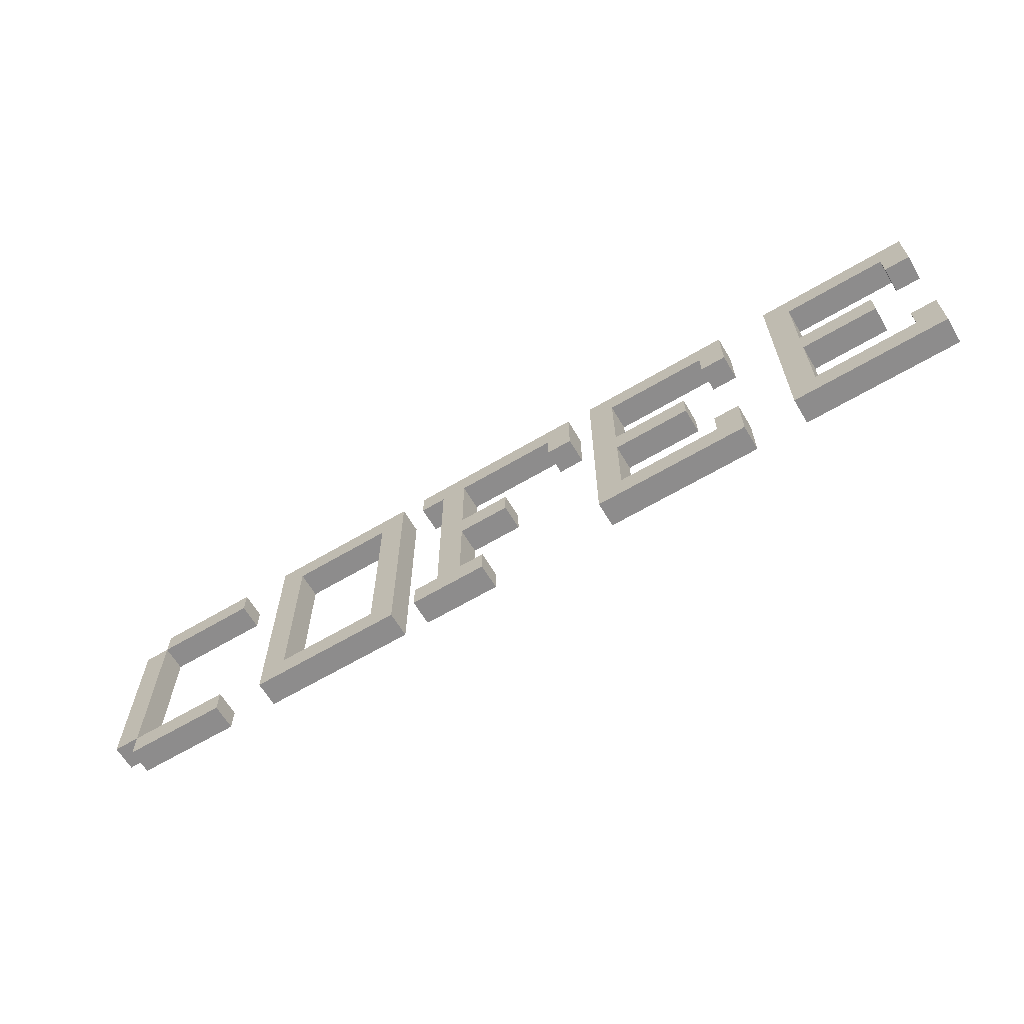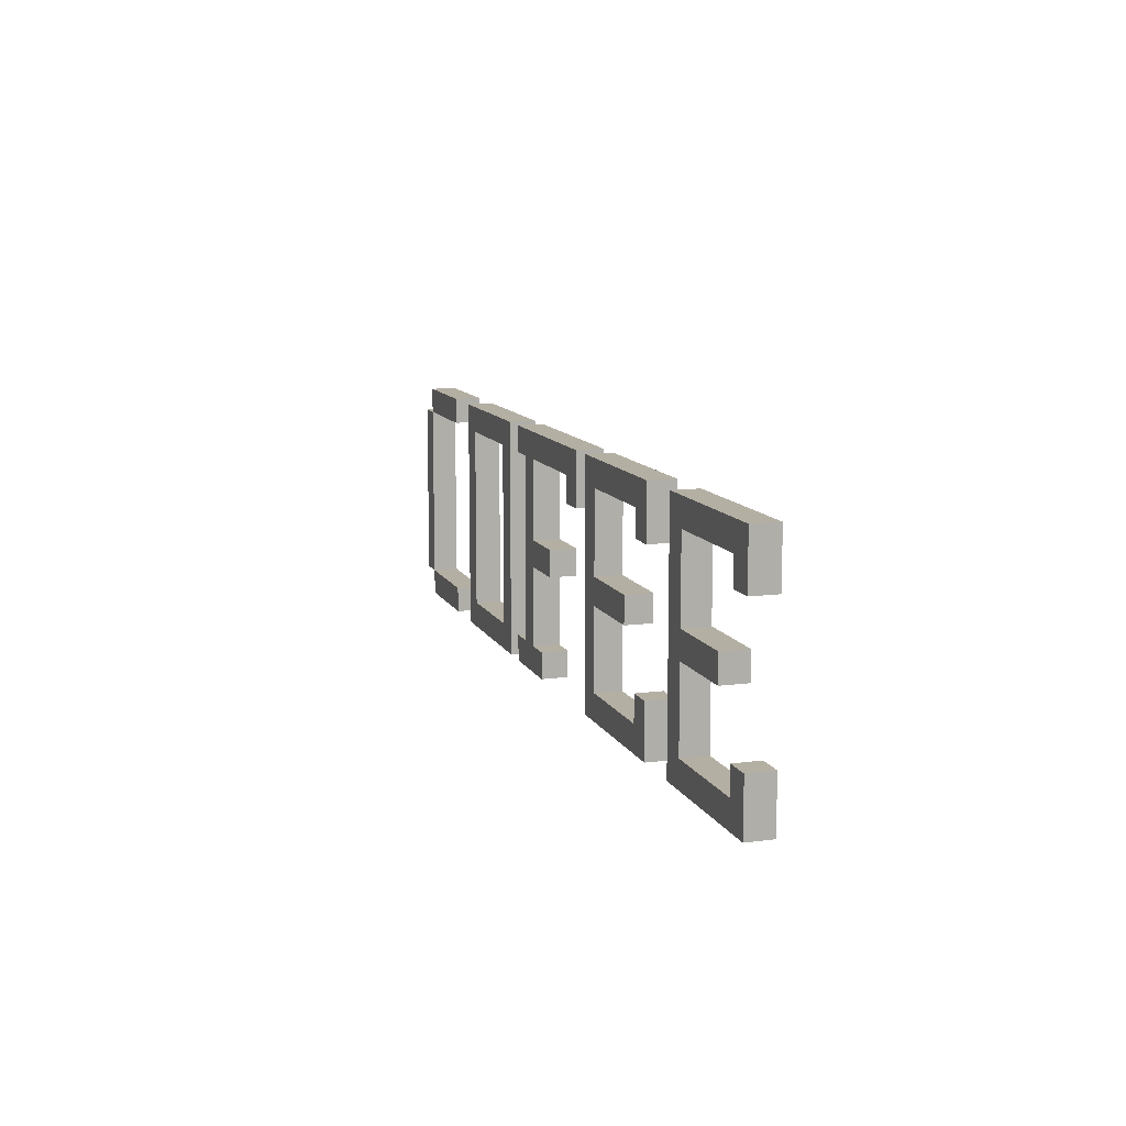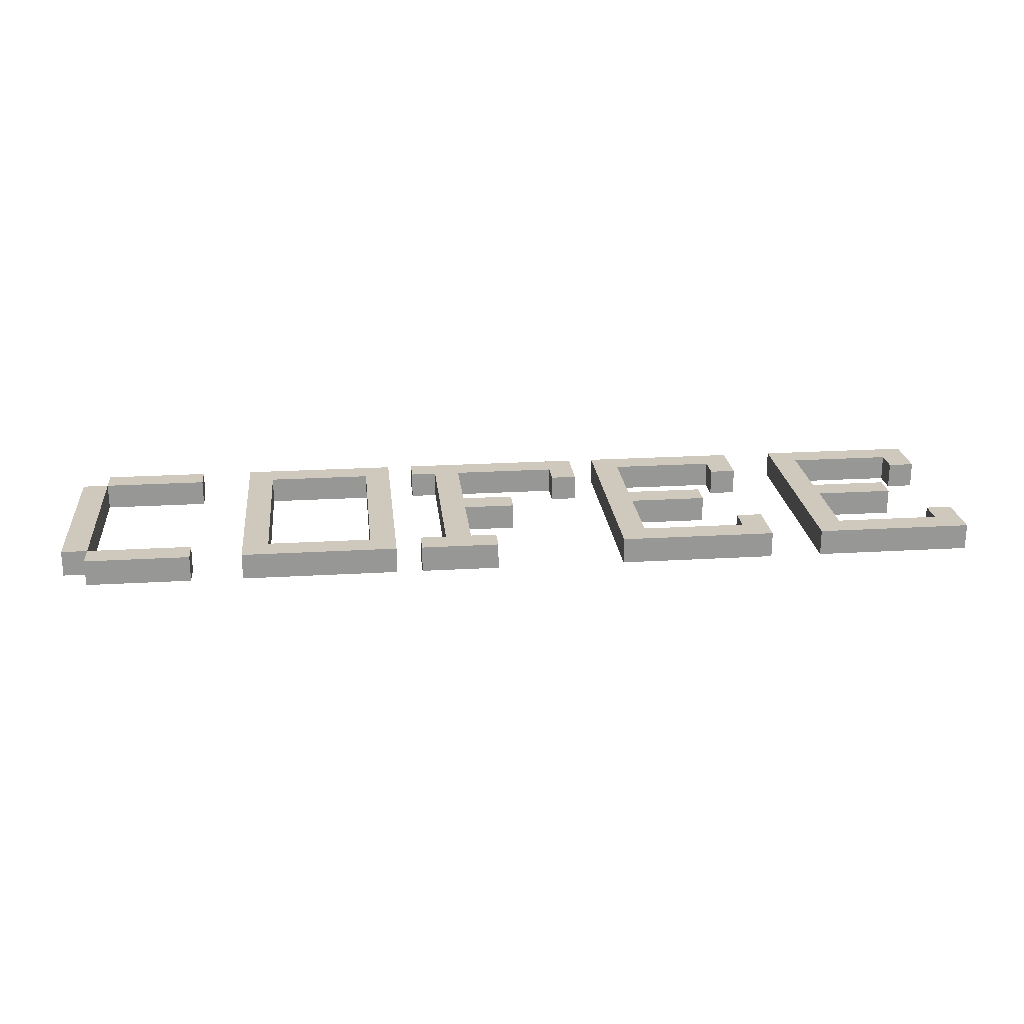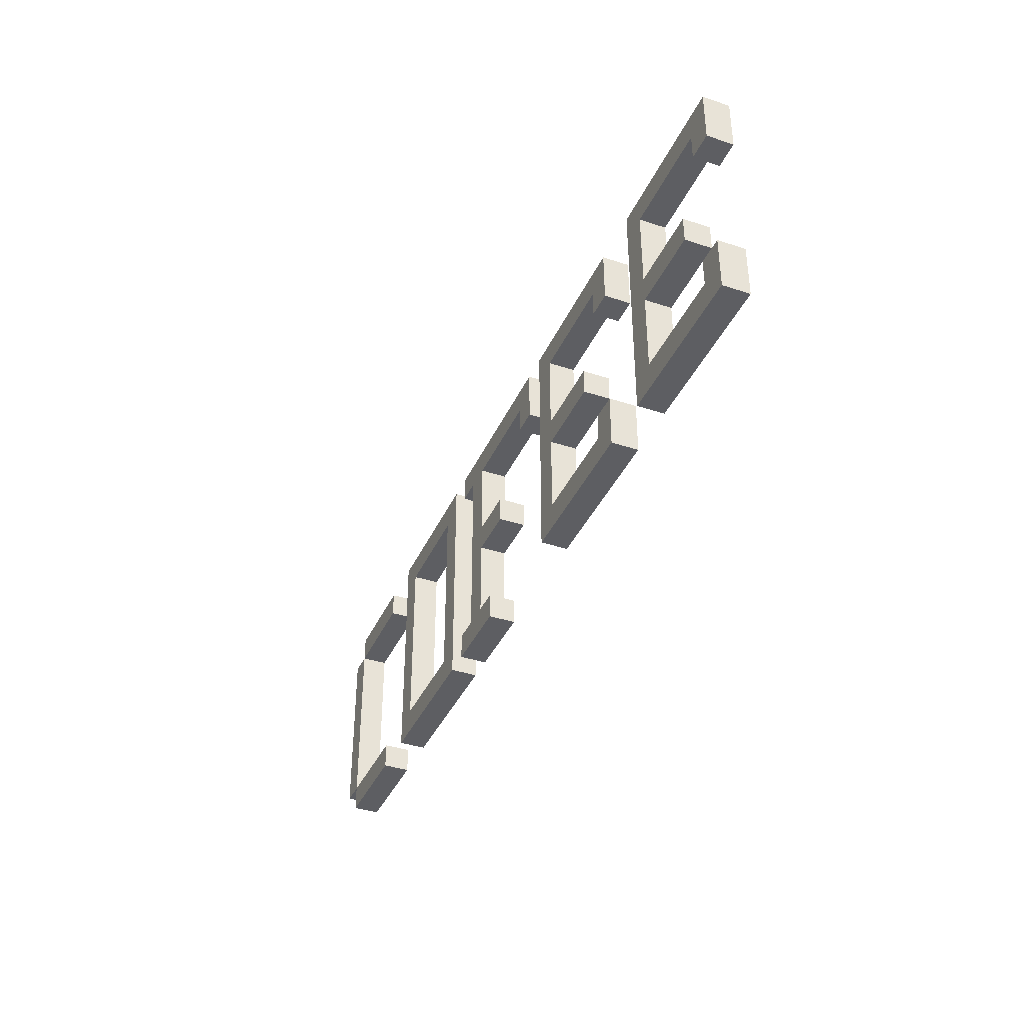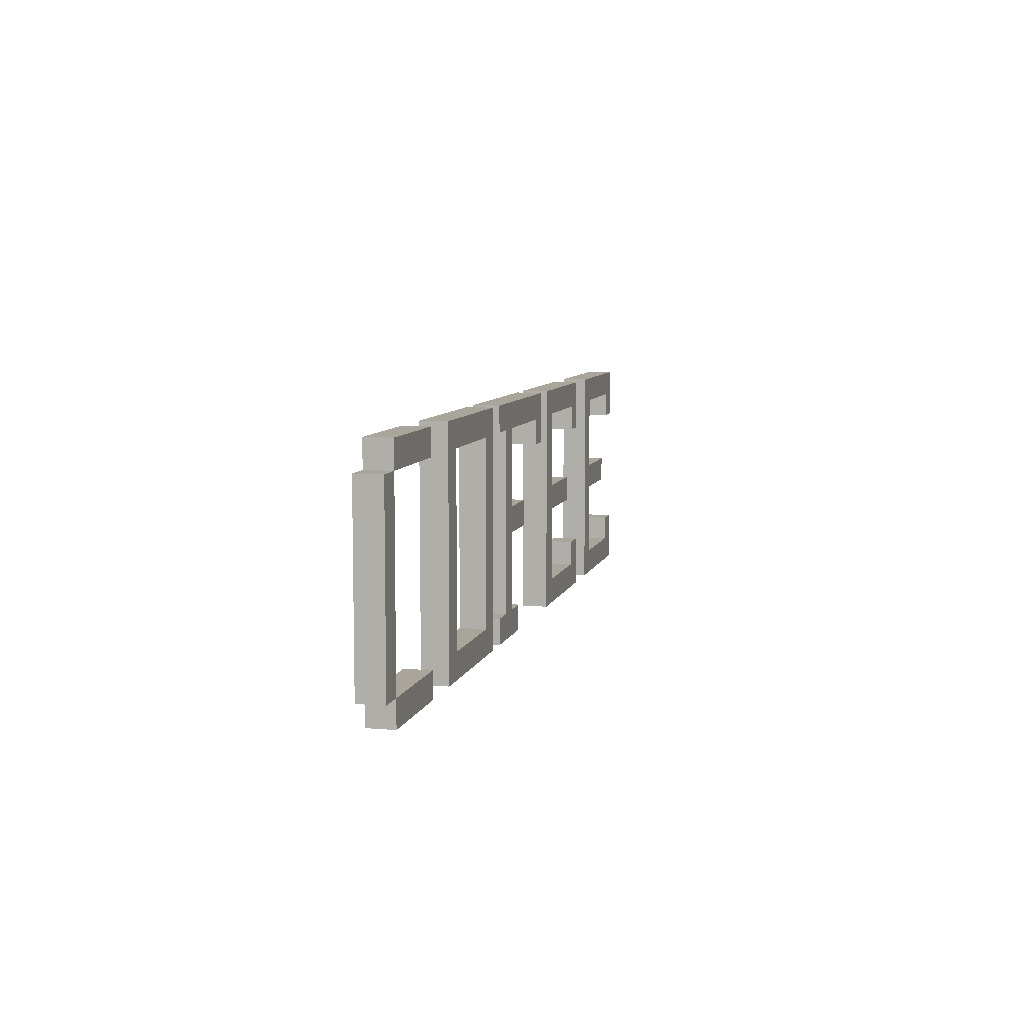
<metadata>
{"format":"obj","ext":"obj","renderer":"f3d","projection":"perspective","resolution":1024,"background":"white","views":[{"elev":-64.3,"azim":30.8,"up":"+Y"},{"elev":11.2,"azim":72.3,"up":"+Y"},{"elev":22.3,"azim":-5.9,"up":"+Z"},{"elev":-38.5,"azim":67.5,"up":"+Y"},{"elev":7.7,"azim":-76.3,"up":"+Y"}]}
</metadata>
<code>
o cofee
v -1.8 0.1 0
v -1.8 0.1 -0.1
v -1.8 0.8 0
v -1.8 0.8 -0.1
v -1.7 0 0
v -1.7 0 -0.1
v -1.7 0.1 0
v -1.7 0.1 -0.1
v -1.7 0.8 0
v -1.7 0.8 -0.1
v -1.7 0.9 0
v -1.7 0.9 -0.1
v -1.1 0 0
v -1.1 0 -0.1
v -1.1 0.9 0
v -1.1 0.9 -0.1
v -0.6 0.1 0
v -0.6 0.1 -0.1
v -0.6 0.8 0
v -0.6 0.8 -0.1
v -0.4 0 0
v -0.4 0 -0.1
v -0.4 0.1 0
v -0.4 0.1 -0.1
v -0.4 0.8 0
v -0.4 0.8 -0.1
v -0.4 0.9 0
v -0.4 0.9 -0.1
v -0.3 0.1 0
v -0.3 0.1 -0.1
v -0.3 0.8 0
v -0.3 0.8 -0.1
v 0.2 0.7 0
v 0.2 0.7 -0.1
v 0.2 0.8 0
v 0.2 0.8 -0.1
v 0.4 0 0
v 0.4 0 -0.1
v 0.4 0.9 0
v 0.4 0.9 -0.1
v 0.9 0.1 0
v 0.9 0.1 -0.1
v 0.9 0.2 0
v 0.9 0.2 -0.1
v 0.9 0.7 0
v 0.9 0.7 -0.1
v 0.9 0.8 0
v 0.9 0.8 -0.1
v 1.2 0 0
v 1.2 0 -0.1
v 1.2 0.9 0
v 1.2 0.9 -0.1
v 1.7 0.1 0
v 1.7 0.1 -0.1
v 1.7 0.2 0
v 1.7 0.2 -0.1
v 1.7 0.7 0
v 1.7 0.7 -0.1
v 1.7 0.8 0
v 1.7 0.8 -0.1
v -1.7 0.1 0
v -1.7 0.1 -0.1
v -1.7 0.8 0
v -1.7 0.8 -0.1
v -1.3 0 0
v -1.3 0 -0.1
v -1.3 0.1 0
v -1.3 0.1 -0.1
v -1.3 0.8 0
v -1.3 0.8 -0.1
v -1.3 0.9 0
v -1.3 0.9 -0.1
v -1 0.1 0
v -1 0.1 -0.1
v -1 0.8 0
v -1 0.8 -0.1
v -0.5 0 0
v -0.5 0 -0.1
v -0.5 0.9 0
v -0.5 0.9 -0.1
v -0.2 0.1 0
v -0.2 0.1 -0.1
v -0.2 0.4 0
v -0.2 0.4 -0.1
v -0.2 0.5 0
v -0.2 0.5 -0.1
v -0.2 0.8 0
v -0.2 0.8 -0.1
v -0.1 0 0
v -0.1 0 -0.1
v -0.1 0.1 0
v -0.1 0.1 -0.1
v -1.192e-07 0.4 0
v -1.192e-07 0.4 -0.1
v -1.192e-07 0.5 0
v -1.192e-07 0.5 -0.1
v 0.3 0.7 0
v 0.3 0.7 -0.1
v 0.3 0.9 0
v 0.3 0.9 -0.1
v 0.5 0.1 0
v 0.5 0.1 -0.1
v 0.5 0.4 0
v 0.5 0.4 -0.1
v 0.5 0.5 0
v 0.5 0.5 -0.1
v 0.5 0.8 0
v 0.5 0.8 -0.1
v 0.8 0.4 0
v 0.8 0.4 -0.1
v 0.8 0.5 0
v 0.8 0.5 -0.1
v 1 0 0
v 1 0 -0.1
v 1 0.2 0
v 1 0.2 -0.1
v 1 0.7 0
v 1 0.7 -0.1
v 1 0.9 0
v 1 0.9 -0.1
v 1.3 0.1 0
v 1.3 0.1 -0.1
v 1.3 0.4 0
v 1.3 0.4 -0.1
v 1.3 0.5 0
v 1.3 0.5 -0.1
v 1.3 0.8 0
v 1.3 0.8 -0.1
v 1.6 0.4 0
v 1.6 0.4 -0.1
v 1.6 0.5 0
v 1.6 0.5 -0.1
v 1.8 0 0
v 1.8 0 -0.1
v 1.8 0.2 0
v 1.8 0.2 -0.1
v 1.8 0.7 0
v 1.8 0.7 -0.1
v 1.8 0.9 0
v 1.8 0.9 -0.1
v -1.8 0.1 0
v -1.8 0.8 0
v -1.7 0 0
v -1.7 0.1 0
v -1.7 0.8 0
v -1.7 0.9 0
v -1.3 0 0
v -1.3 0.1 0
v -1.3 0.8 0
v -1.3 0.9 0
v -1.1 0 0
v -1.1 0.9 0
v -1 0.1 0
v -1 0.8 0
v -0.6 0.1 0
v -0.6 0.8 0
v -0.5 0 0
v -0.5 0.9 0
v -0.4 0 0
v -0.4 0.1 0
v -0.4 0.8 0
v -0.4 0.9 0
v -0.3 0.1 0
v -0.3 0.8 0
v -0.2 0.1 0
v -0.2 0.4 0
v -0.2 0.5 0
v -0.2 0.8 0
v -0.1 0 0
v -0.1 0.1 0
v -1.192e-07 0.4 0
v -1.192e-07 0.5 0
v 0.2 0.7 0
v 0.2 0.8 0
v 0.3 0.7 0
v 0.3 0.9 0
v 0.4 0 0
v 0.4 0.9 0
v 0.5 0.1 0
v 0.5 0.4 0
v 0.5 0.5 0
v 0.5 0.8 0
v 0.8 0.4 0
v 0.8 0.5 0
v 0.9 0.1 0
v 0.9 0.2 0
v 0.9 0.7 0
v 0.9 0.8 0
v 1 0 0
v 1 0.2 0
v 1 0.7 0
v 1 0.9 0
v 1.2 0 0
v 1.2 0.9 0
v 1.3 0.1 0
v 1.3 0.4 0
v 1.3 0.5 0
v 1.3 0.8 0
v 1.6 0.4 0
v 1.6 0.5 0
v 1.7 0.1 0
v 1.7 0.2 0
v 1.7 0.7 0
v 1.7 0.8 0
v 1.8 0 0
v 1.8 0.2 0
v 1.8 0.7 0
v 1.8 0.9 0
v -1.8 0.1 -0.1
v -1.8 0.8 -0.1
v -1.7 0 -0.1
v -1.7 0.1 -0.1
v -1.7 0.8 -0.1
v -1.7 0.9 -0.1
v -1.3 0 -0.1
v -1.3 0.1 -0.1
v -1.3 0.8 -0.1
v -1.3 0.9 -0.1
v -1.1 0 -0.1
v -1.1 0.9 -0.1
v -1 0.1 -0.1
v -1 0.8 -0.1
v -0.6 0.1 -0.1
v -0.6 0.8 -0.1
v -0.5 0 -0.1
v -0.5 0.9 -0.1
v -0.4 0 -0.1
v -0.4 0.1 -0.1
v -0.4 0.8 -0.1
v -0.4 0.9 -0.1
v -0.3 0.1 -0.1
v -0.3 0.8 -0.1
v -0.2 0.1 -0.1
v -0.2 0.4 -0.1
v -0.2 0.5 -0.1
v -0.2 0.8 -0.1
v -0.1 0 -0.1
v -0.1 0.1 -0.1
v -1.192e-07 0.4 -0.1
v -1.192e-07 0.5 -0.1
v 0.2 0.7 -0.1
v 0.2 0.8 -0.1
v 0.3 0.7 -0.1
v 0.3 0.9 -0.1
v 0.4 0 -0.1
v 0.4 0.9 -0.1
v 0.5 0.1 -0.1
v 0.5 0.4 -0.1
v 0.5 0.5 -0.1
v 0.5 0.8 -0.1
v 0.8 0.4 -0.1
v 0.8 0.5 -0.1
v 0.9 0.1 -0.1
v 0.9 0.2 -0.1
v 0.9 0.7 -0.1
v 0.9 0.8 -0.1
v 1 0 -0.1
v 1 0.2 -0.1
v 1 0.7 -0.1
v 1 0.9 -0.1
v 1.2 0 -0.1
v 1.2 0.9 -0.1
v 1.3 0.1 -0.1
v 1.3 0.4 -0.1
v 1.3 0.5 -0.1
v 1.3 0.8 -0.1
v 1.6 0.4 -0.1
v 1.6 0.5 -0.1
v 1.7 0.1 -0.1
v 1.7 0.2 -0.1
v 1.7 0.7 -0.1
v 1.7 0.8 -0.1
v 1.8 0 -0.1
v 1.8 0.2 -0.1
v 1.8 0.7 -0.1
v 1.8 0.9 -0.1
v -1.7 0 0
v -1.3 0 0
v -1.1 0 0
v -0.5 0 0
v -0.4 0 0
v -0.1 0 0
v 0.4 0 0
v 1 0 0
v 1.2 0 0
v 1.8 0 0
v -1.7 0 -0.1
v -1.3 0 -0.1
v -1.1 0 -0.1
v -0.5 0 -0.1
v -0.4 0 -0.1
v -0.1 0 -0.1
v 0.4 0 -0.1
v 1 0 -0.1
v 1.2 0 -0.1
v 1.8 0 -0.1
v -1.8 0.1 0
v -1.7 0.1 0
v -1.8 0.1 -0.1
v -1.7 0.1 -0.1
v -0.2 0.4 0
v -1.192e-07 0.4 0
v 0.5 0.4 0
v 0.8 0.4 0
v 1.3 0.4 0
v 1.6 0.4 0
v -0.2 0.4 -0.1
v -1.192e-07 0.4 -0.1
v 0.5 0.4 -0.1
v 0.8 0.4 -0.1
v 1.3 0.4 -0.1
v 1.6 0.4 -0.1
v 0.2 0.7 0
v 0.3 0.7 0
v 0.9 0.7 0
v 1 0.7 0
v 1.7 0.7 0
v 1.8 0.7 0
v 0.2 0.7 -0.1
v 0.3 0.7 -0.1
v 0.9 0.7 -0.1
v 1 0.7 -0.1
v 1.7 0.7 -0.1
v 1.8 0.7 -0.1
v -1.7 0.8 0
v -1.3 0.8 0
v -1 0.8 0
v -0.6 0.8 0
v -0.4 0.8 0
v -0.3 0.8 0
v -0.2 0.8 0
v 0.2 0.8 0
v 0.5 0.8 0
v 0.9 0.8 0
v 1.3 0.8 0
v 1.7 0.8 0
v -1.7 0.8 -0.1
v -1.3 0.8 -0.1
v -1 0.8 -0.1
v -0.6 0.8 -0.1
v -0.4 0.8 -0.1
v -0.3 0.8 -0.1
v -0.2 0.8 -0.1
v 0.2 0.8 -0.1
v 0.5 0.8 -0.1
v 0.9 0.8 -0.1
v 1.3 0.8 -0.1
v 1.7 0.8 -0.1
v -1.7 0.1 0
v -1.3 0.1 0
v -1 0.1 0
v -0.6 0.1 0
v -0.4 0.1 0
v -0.3 0.1 0
v -0.2 0.1 0
v -0.1 0.1 0
v 0.5 0.1 0
v 0.9 0.1 0
v 1.3 0.1 0
v 1.7 0.1 0
v -1.7 0.1 -0.1
v -1.3 0.1 -0.1
v -1 0.1 -0.1
v -0.6 0.1 -0.1
v -0.4 0.1 -0.1
v -0.3 0.1 -0.1
v -0.2 0.1 -0.1
v -0.1 0.1 -0.1
v 0.5 0.1 -0.1
v 0.9 0.1 -0.1
v 1.3 0.1 -0.1
v 1.7 0.1 -0.1
v 0.9 0.2 0
v 1 0.2 0
v 1.7 0.2 0
v 1.8 0.2 0
v 0.9 0.2 -0.1
v 1 0.2 -0.1
v 1.7 0.2 -0.1
v 1.8 0.2 -0.1
v -0.2 0.5 0
v -1.192e-07 0.5 0
v 0.5 0.5 0
v 0.8 0.5 0
v 1.3 0.5 0
v 1.6 0.5 0
v -0.2 0.5 -0.1
v -1.192e-07 0.5 -0.1
v 0.5 0.5 -0.1
v 0.8 0.5 -0.1
v 1.3 0.5 -0.1
v 1.6 0.5 -0.1
v -1.8 0.8 0
v -1.7 0.8 0
v -1.8 0.8 -0.1
v -1.7 0.8 -0.1
v -1.7 0.9 0
v -1.3 0.9 0
v -1.1 0.9 0
v -0.5 0.9 0
v -0.4 0.9 0
v 0.3 0.9 0
v 0.4 0.9 0
v 1 0.9 0
v 1.2 0.9 0
v 1.8 0.9 0
v -1.7 0.9 -0.1
v -1.3 0.9 -0.1
v -1.1 0.9 -0.1
v -0.5 0.9 -0.1
v -0.4 0.9 -0.1
v 0.3 0.9 -0.1
v 0.4 0.9 -0.1
v 1 0.9 -0.1
v 1.2 0.9 -0.1
v 1.8 0.9 -0.1
f 3 2 1
f 4 2 3
f 7 6 5
f 8 6 7
f 11 10 9
f 12 10 11
f 15 14 13
f 16 14 15
f 19 18 17
f 20 18 19
f 23 22 21
f 24 22 23
f 27 26 25
f 28 26 27
f 31 30 29
f 32 30 31
f 35 34 33
f 36 34 35
f 39 38 37
f 40 38 39
f 43 42 41
f 44 42 43
f 47 46 45
f 48 46 47
f 51 50 49
f 52 50 51
f 55 54 53
f 56 54 55
f 59 58 57
f 60 58 59
f 61 62 63
f 63 62 64
f 65 66 67
f 67 66 68
f 69 70 71
f 71 70 72
f 73 74 75
f 75 74 76
f 77 78 79
f 79 78 80
f 81 82 83
f 83 82 84
f 85 86 87
f 87 86 88
f 89 90 91
f 91 90 92
f 93 94 95
f 95 94 96
f 97 98 99
f 99 98 100
f 101 102 103
f 103 102 104
f 105 106 107
f 107 106 108
f 109 110 111
f 111 110 112
f 113 114 115
f 115 114 116
f 117 118 119
f 119 118 120
f 121 122 123
f 123 122 124
f 125 126 127
f 127 126 128
f 129 130 131
f 131 130 132
f 133 134 135
f 135 134 136
f 137 138 139
f 139 138 140
f 144 142 141
f 145 142 144
f 147 144 143
f 148 144 147
f 149 146 145
f 150 146 149
f 153 152 151
f 154 152 153
f 155 153 151
f 156 152 154
f 157 155 151
f 157 156 155
f 158 152 156
f 158 156 157
f 163 160 159
f 164 162 161
f 165 163 159
f 165 164 163
f 166 164 165
f 167 164 166
f 168 162 164
f 168 164 167
f 169 165 159
f 170 165 169
f 171 167 166
f 172 167 171
f 174 162 168
f 175 174 173
f 176 162 174
f 176 174 175
f 179 178 177
f 180 178 179
f 181 178 180
f 182 178 181
f 183 181 180
f 184 181 183
f 185 179 177
f 188 178 182
f 189 186 185
f 189 185 177
f 190 186 189
f 191 188 187
f 192 178 188
f 192 188 191
f 195 194 193
f 196 194 195
f 197 194 196
f 198 194 197
f 199 197 196
f 200 197 199
f 201 195 193
f 204 194 198
f 205 202 201
f 205 201 193
f 206 202 205
f 207 204 203
f 208 194 204
f 208 204 207
f 209 210 212
f 212 210 213
f 211 212 215
f 215 212 216
f 213 214 217
f 217 214 218
f 219 220 221
f 221 220 222
f 219 221 223
f 222 220 224
f 219 223 225
f 223 224 225
f 224 220 226
f 225 224 226
f 227 228 231
f 229 230 232
f 227 231 233
f 231 232 233
f 233 232 234
f 234 232 235
f 232 230 236
f 235 232 236
f 227 233 237
f 237 233 238
f 234 235 239
f 239 235 240
f 236 230 242
f 241 242 243
f 242 230 244
f 243 242 244
f 245 246 247
f 247 246 248
f 248 246 249
f 249 246 250
f 248 249 251
f 251 249 252
f 245 247 253
f 250 246 256
f 253 254 257
f 245 253 257
f 257 254 258
f 255 256 259
f 256 246 260
f 259 256 260
f 261 262 263
f 263 262 264
f 264 262 265
f 265 262 266
f 264 265 267
f 267 265 268
f 261 263 269
f 266 262 272
f 269 270 273
f 261 269 273
f 273 270 274
f 271 272 275
f 272 262 276
f 275 272 276
f 287 278 277
f 288 278 287
f 289 280 279
f 290 280 289
f 291 282 281
f 292 282 291
f 293 284 283
f 294 284 293
f 295 286 285
f 296 286 295
f 299 298 297
f 300 298 299
f 307 302 301
f 308 302 307
f 309 304 303
f 310 304 309
f 311 306 305
f 312 306 311
f 319 314 313
f 320 314 319
f 321 316 315
f 322 316 321
f 323 318 317
f 324 318 323
f 337 326 325
f 338 326 337
f 339 328 327
f 340 328 339
f 341 330 329
f 342 330 341
f 343 332 331
f 344 332 343
f 345 334 333
f 346 334 345
f 347 336 335
f 348 336 347
f 349 350 361
f 361 350 362
f 351 352 363
f 363 352 364
f 353 354 365
f 365 354 366
f 355 356 367
f 367 356 368
f 357 358 369
f 369 358 370
f 359 360 371
f 371 360 372
f 373 374 377
f 377 374 378
f 375 376 379
f 379 376 380
f 381 382 387
f 387 382 388
f 383 384 389
f 389 384 390
f 385 386 391
f 391 386 392
f 393 394 395
f 395 394 396
f 397 398 407
f 407 398 408
f 399 400 409
f 409 400 410
f 401 402 411
f 411 402 412
f 403 404 413
f 413 404 414
f 405 406 415
f 415 406 416

</code>
